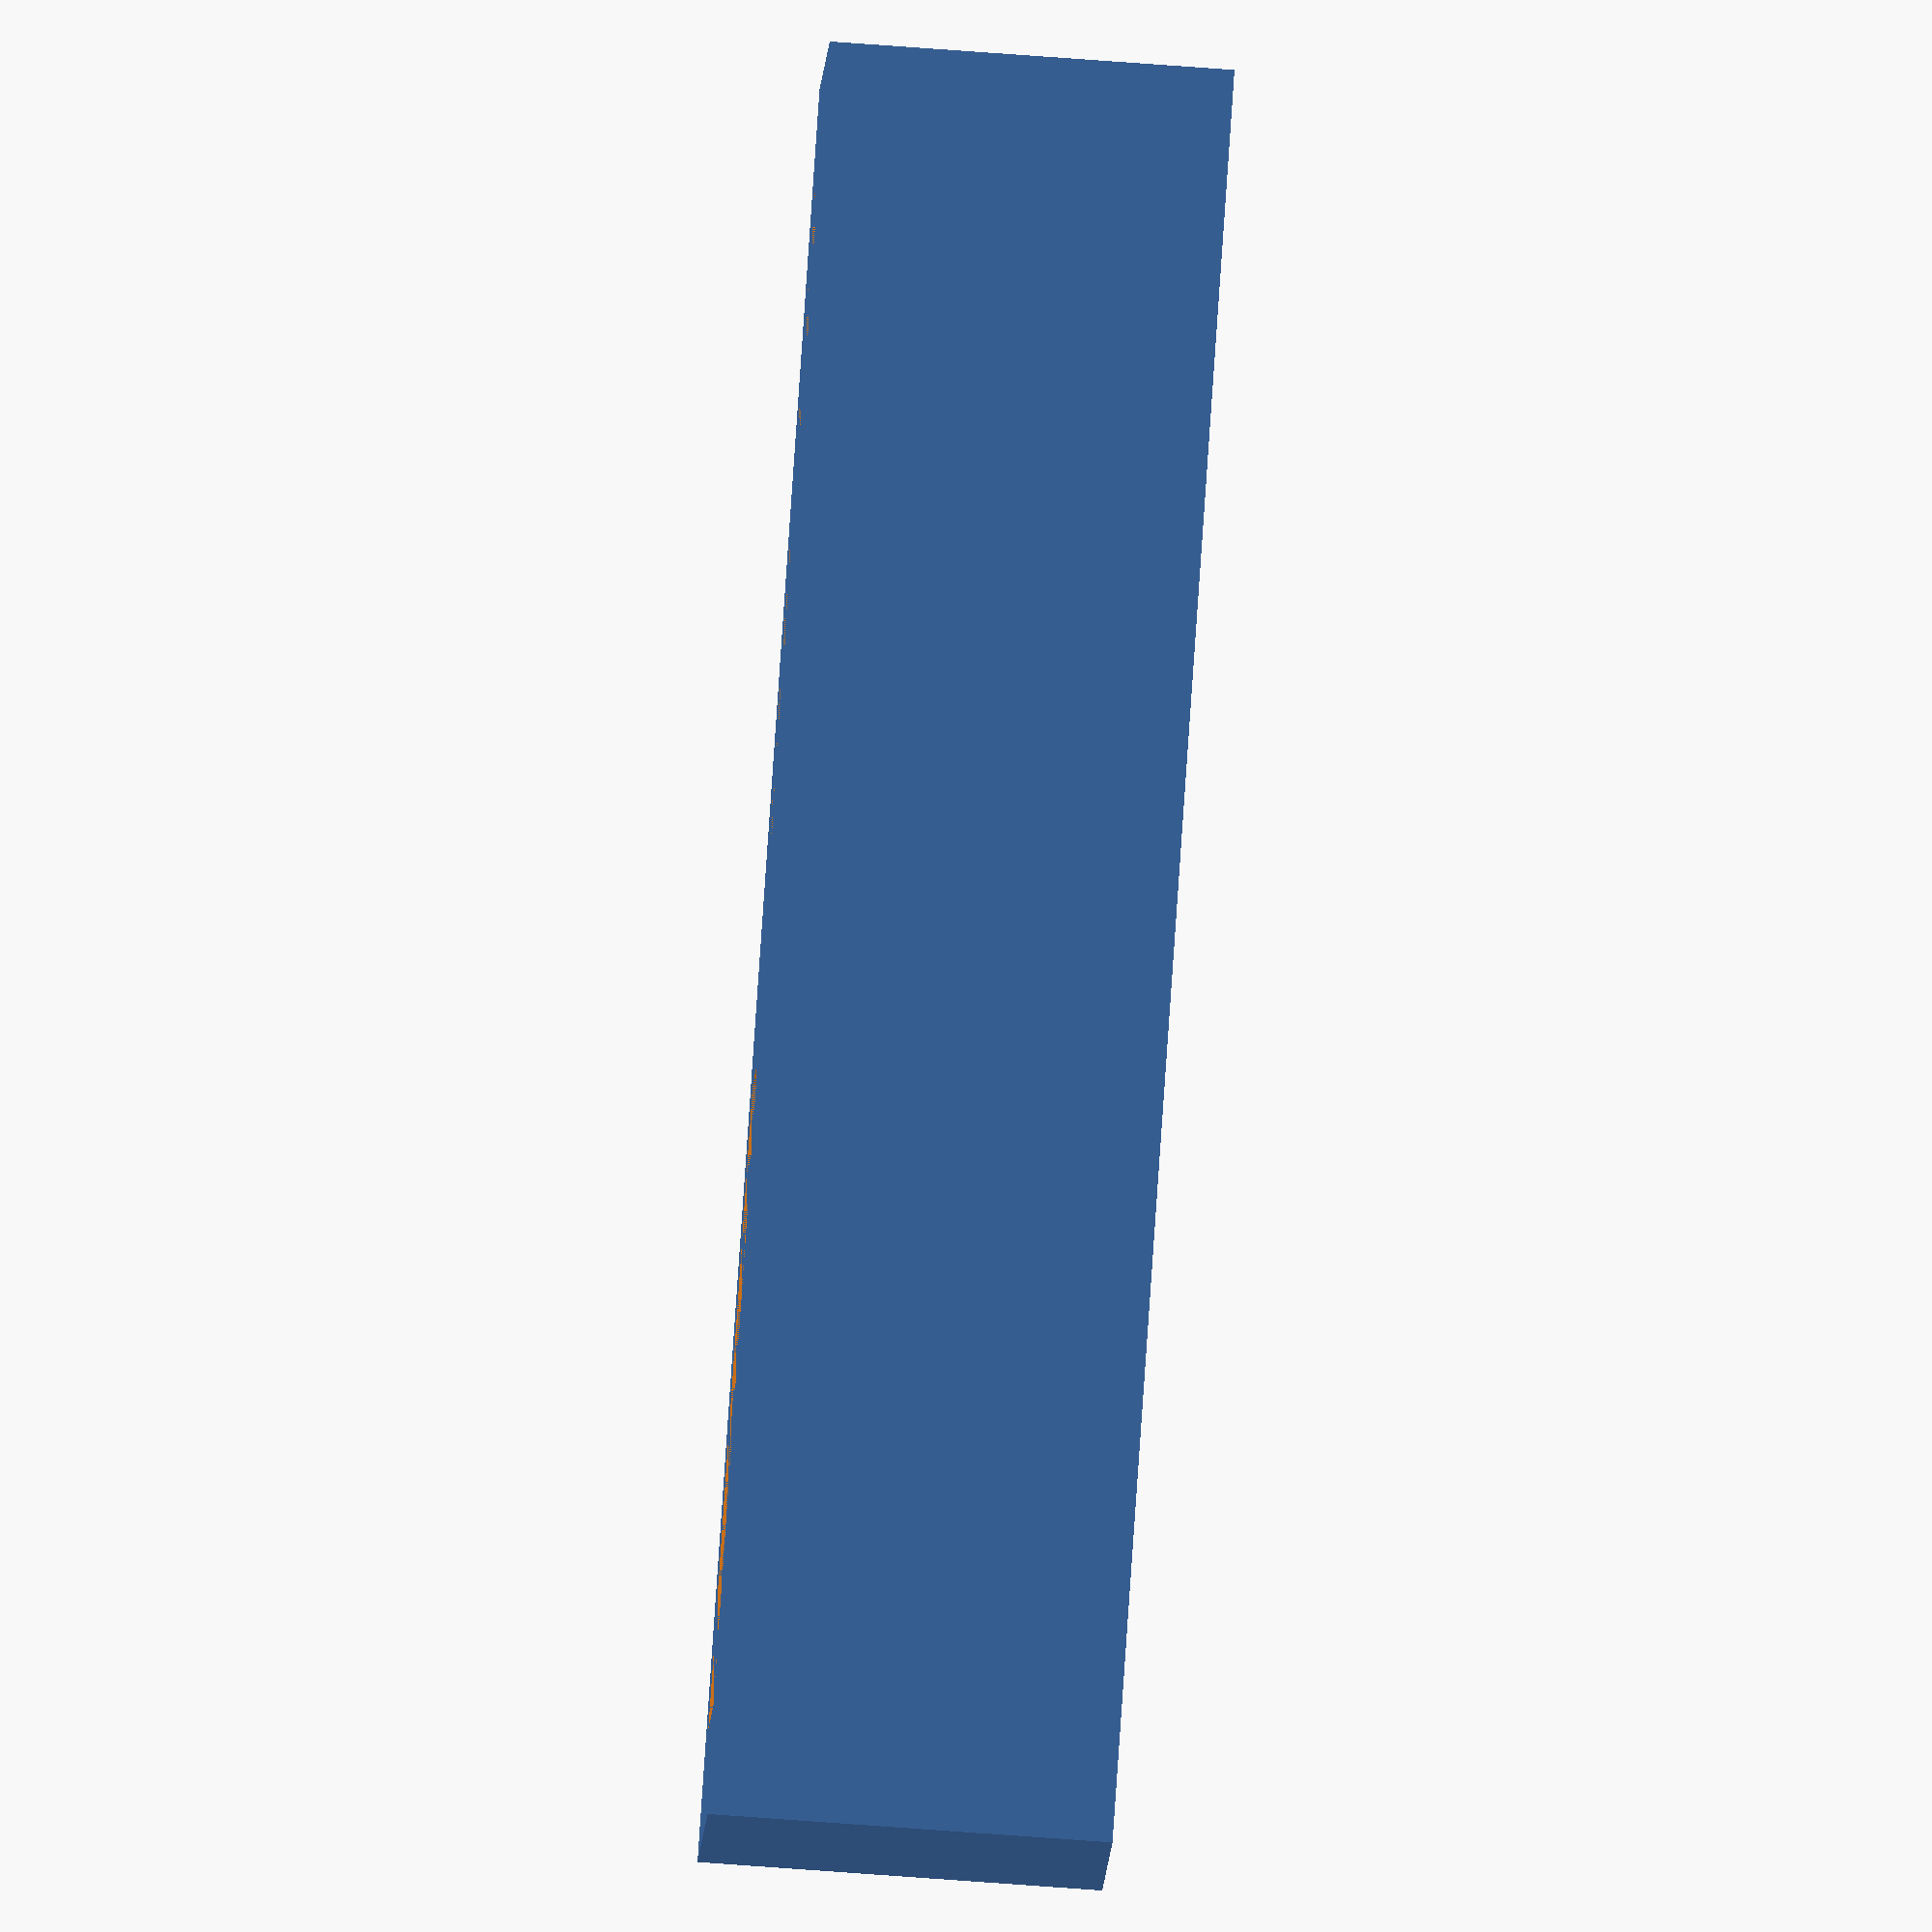
<openscad>
height=50;
width=60;
depth=220;
holeHeight=height;
holeWidth=30;
holeDepth=80;

difference() {
    cube([width,depth,height]);
    translate([(width-holeWidth)/2,(depth/2-holeDepth)/2,0]) {
        cube([holeWidth,holeDepth,holeHeight]);
    }
    translate([(width-holeWidth)/2,(depth*1.5-holeDepth)/2,0]) {
        cube([holeWidth,holeDepth,holeHeight]);
    }
}
</openscad>
<views>
elev=258.7 azim=253.0 roll=94.1 proj=o view=solid
</views>
